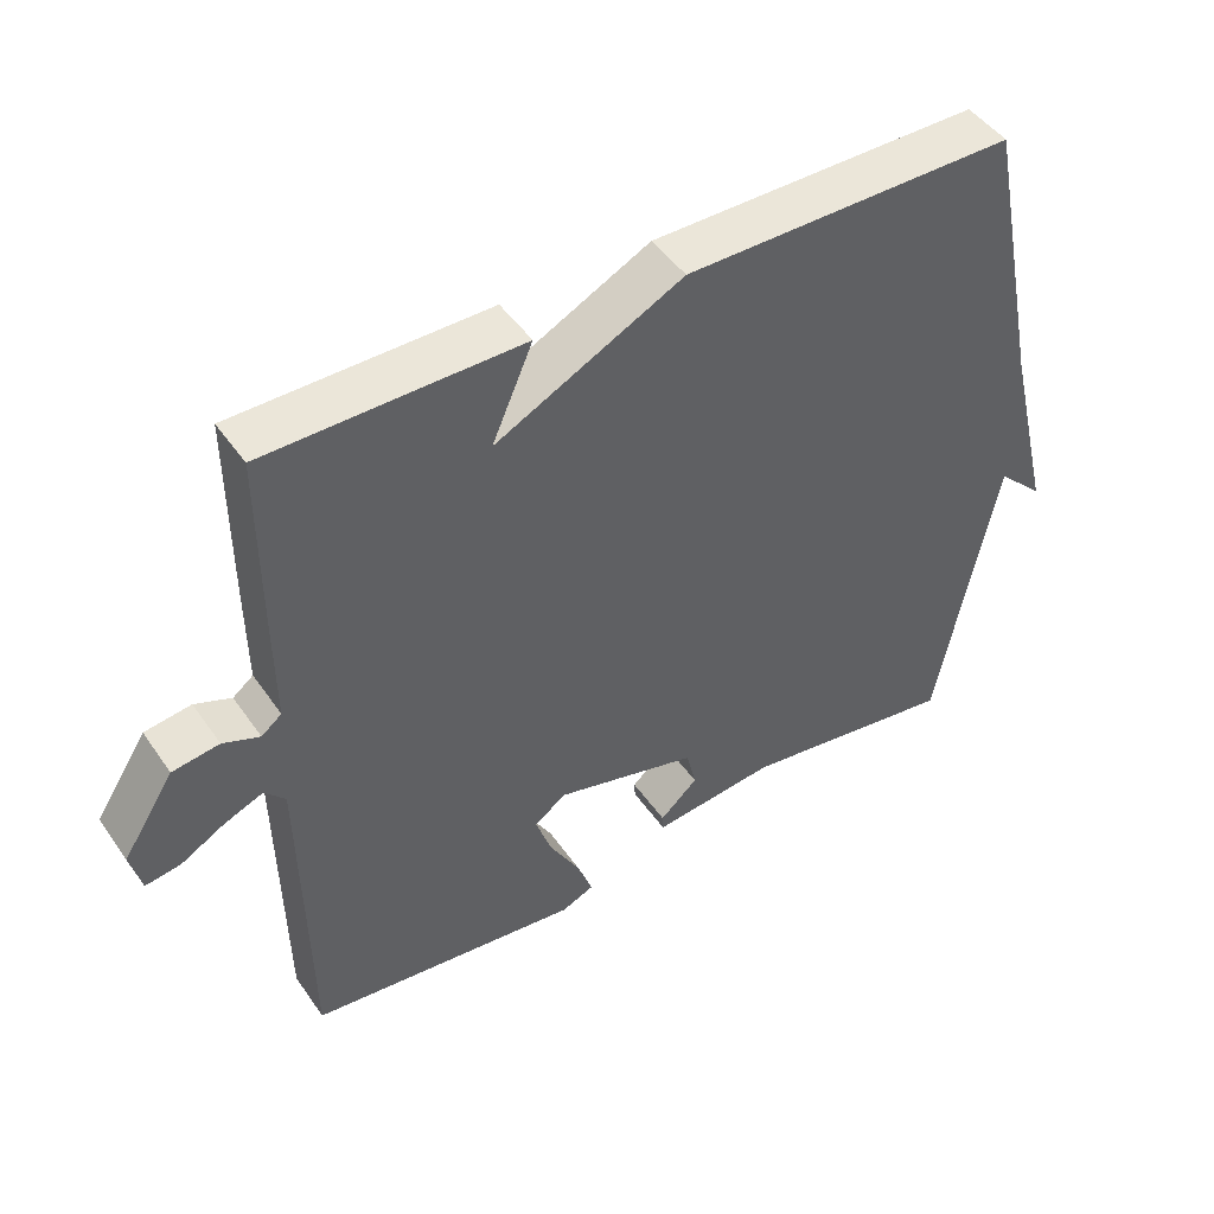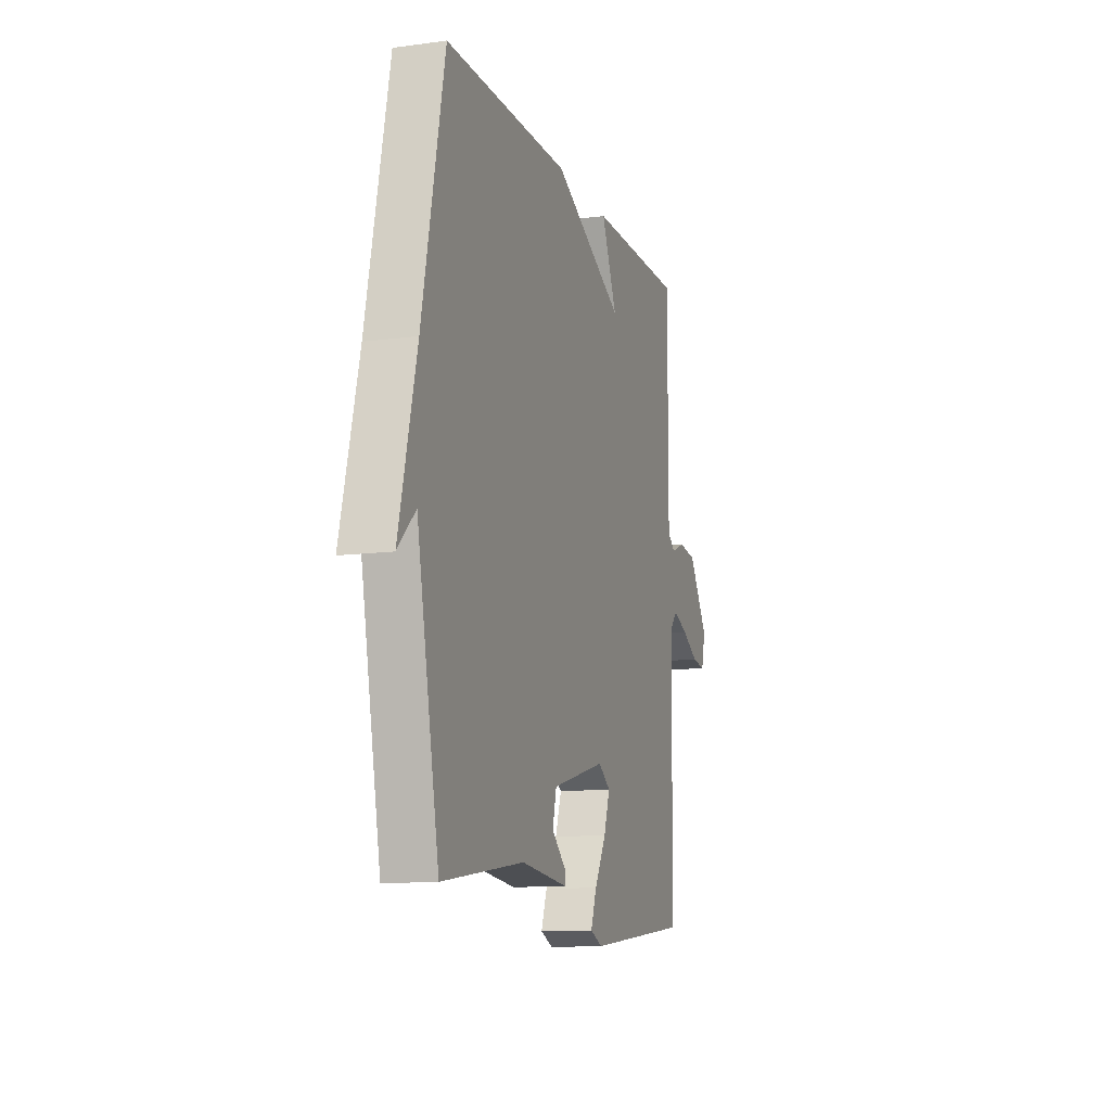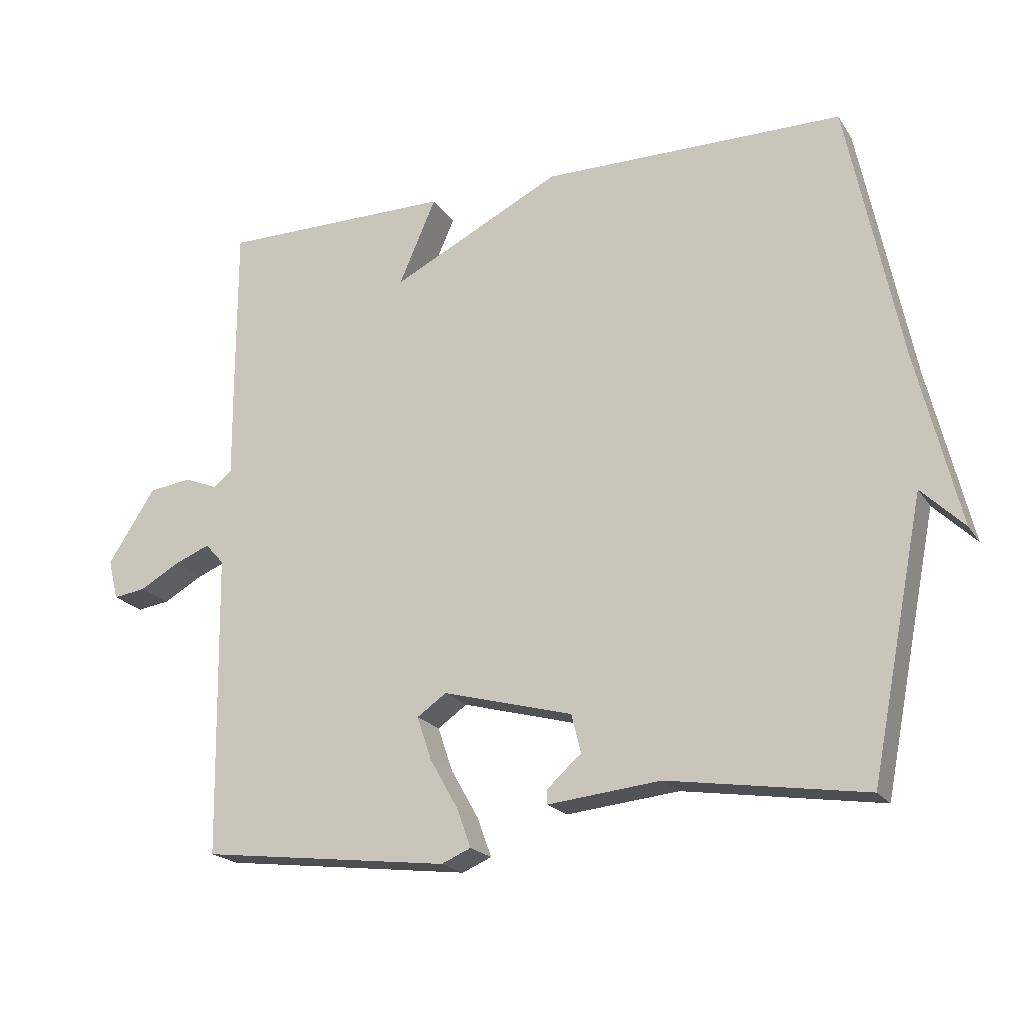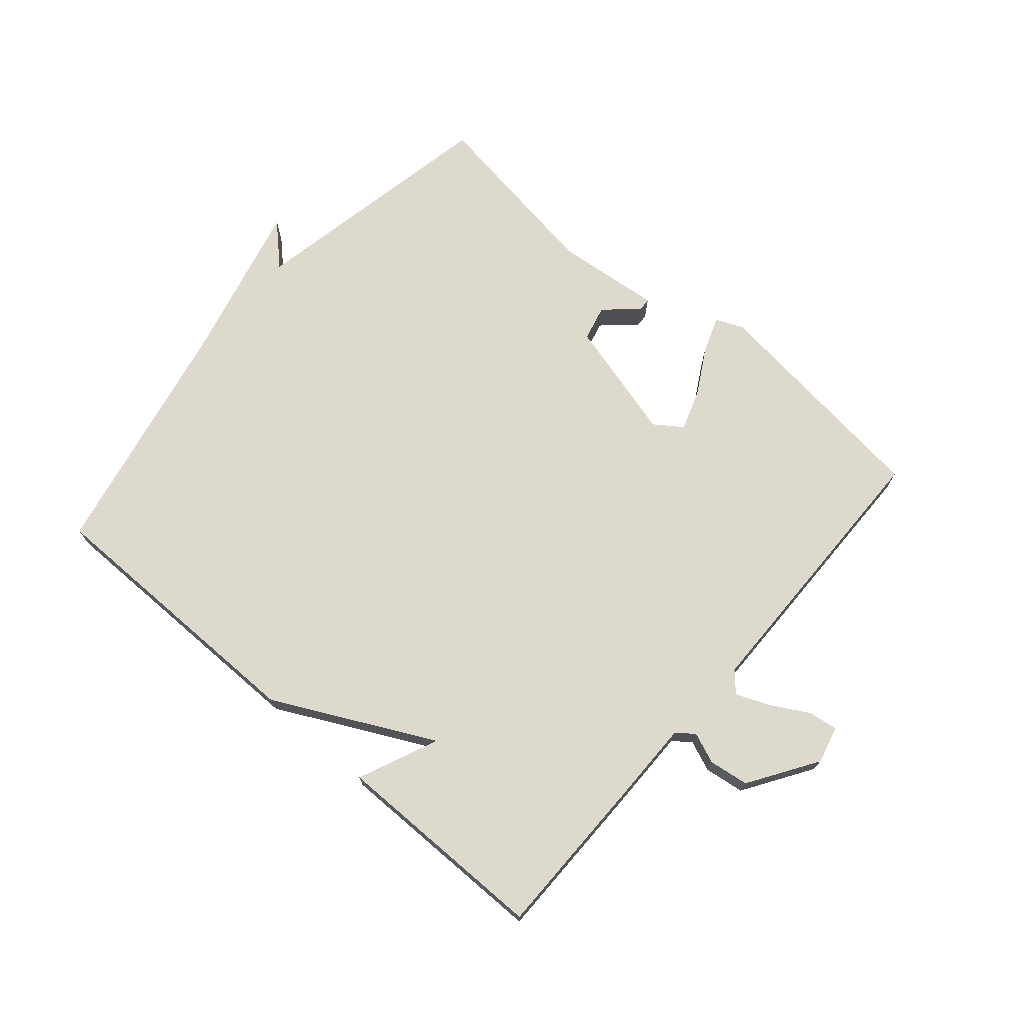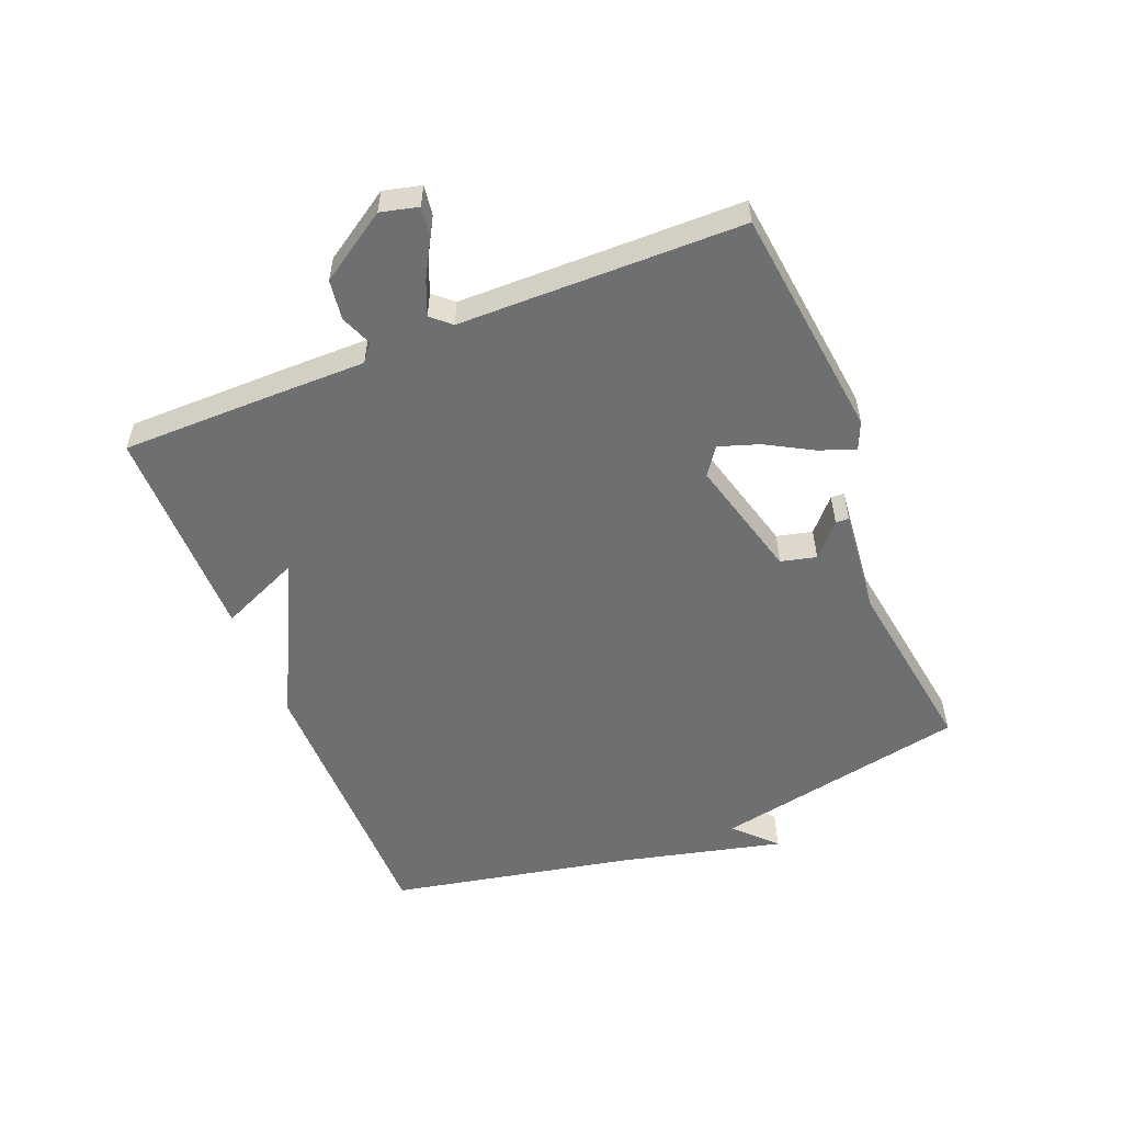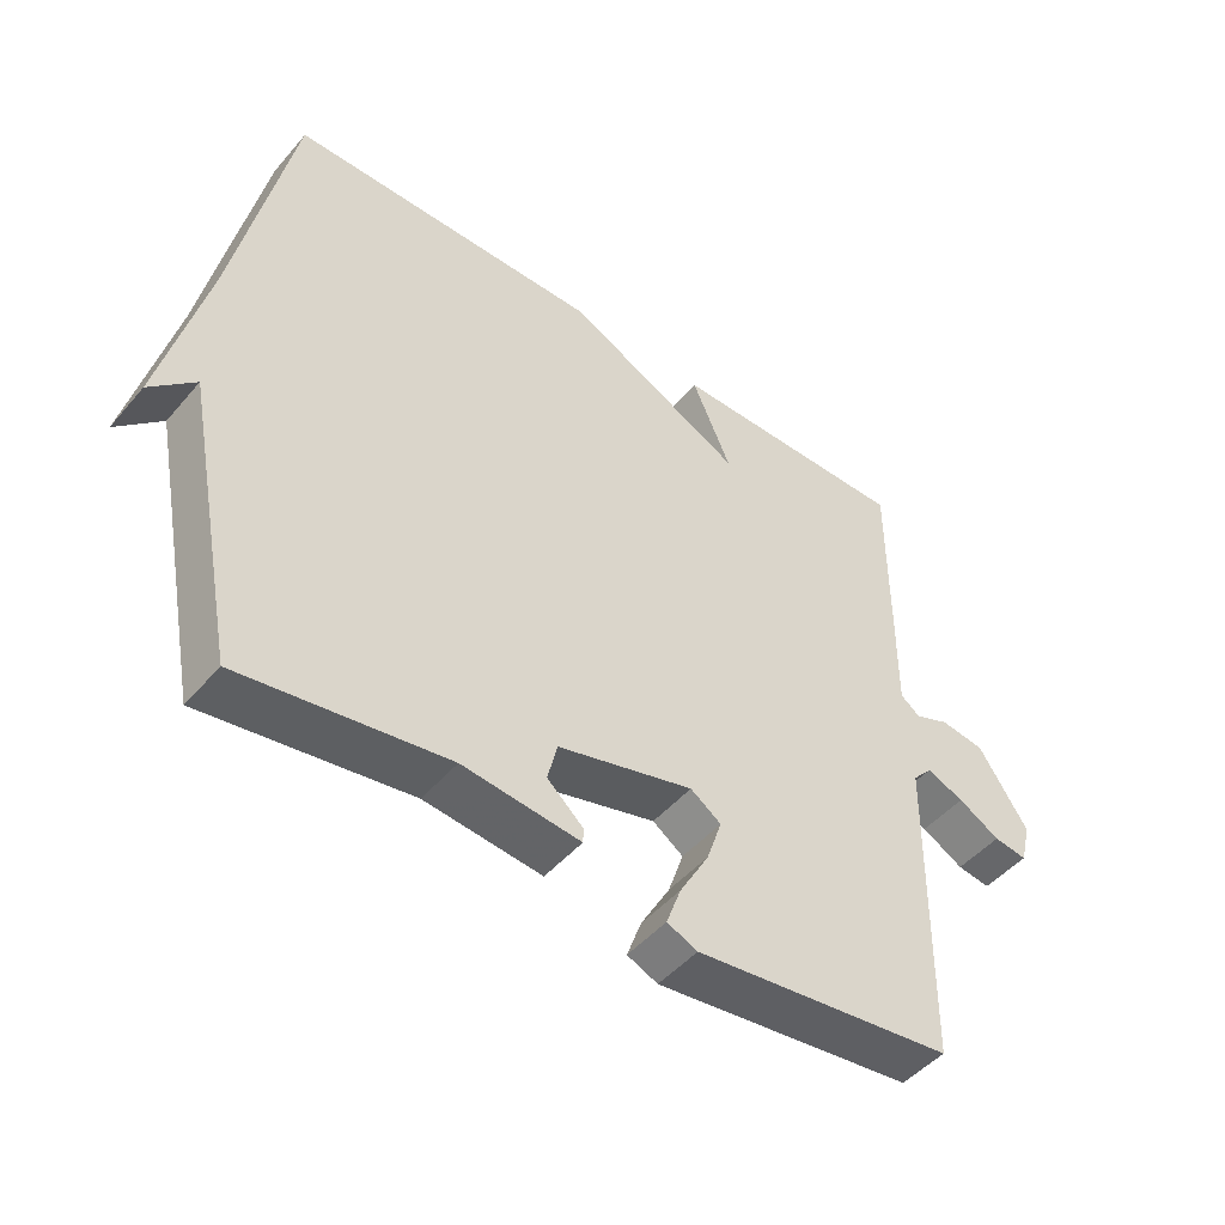
<metadata>
{"format":"obj","ext":"obj","renderer":"f3d","projection":"perspective","resolution":1024,"background":"white","views":[{"elev":47.0,"azim":147.0,"up":"+Z"},{"elev":-11.7,"azim":-72.2,"up":"+Z"},{"elev":-20.0,"azim":-156.2,"up":"+Z"},{"elev":71.9,"azim":40.8,"up":"+Y"},{"elev":-54.5,"azim":112.1,"up":"+Y"},{"elev":-47.9,"azim":-38.4,"up":"+Z"}]}
</metadata>
<code>
v 0.5 0.07 -0.5
v 0.126 0.07 -0.544
v 0.082 0.07 -0.525
v 0.103 0.07 -0.467
v 0.145 0.07 -0.393
v 0.167 0.07 -0.328
v 0.123 0.07 -0.297
v -0.072 0.07 -0.349
v -0.086 0.07 -0.406
v -0.034 0.07 -0.453
v -0.035 0.07 -0.474
v -0.204 0.07 -0.456
v -0.5 0.07 -0.5
v -0.58 0.07 -0.091
v -0.644 0.07 -0.153
v -0.58 0.07 0.109
v -0.5 0.07 0.5
v -0.048 0.07 0.501
v 0.208 0.07 0.372
v 0.152 0.07 0.501
v 0.5 0.07 0.5
v 0.5 0.07 0.239
v 0.499 0.07 0.103
v 0.527 0.07 0.081
v 0.577 0.07 0.101
v 0.641 0.07 0.092
v 0.712 0.07 -0.018
v 0.697 0.07 -0.078
v 0.649 0.07 -0.071
v 0.589 0.07 -0.037
v 0.535 0.07 -0.015
v 0.507 0.07 -0.046
v 0.5 0 -0.5
v 0.126 0 -0.544
v 0.082 0 -0.525
v 0.103 0 -0.467
v 0.145 0 -0.393
v 0.167 0 -0.328
v 0.123 0 -0.297
v -0.072 0 -0.349
v -0.086 0 -0.406
v -0.034 0 -0.453
v -0.035 0 -0.474
v -0.204 0 -0.456
v -0.5 0 -0.5
v -0.58 0 -0.091
v -0.644 0 -0.153
v -0.58 0 0.109
v -0.5 0 0.5
v -0.048 0 0.501
v 0.208 0 0.372
v 0.152 0 0.501
v 0.5 0 0.5
v 0.5 0 0.239
v 0.499 0 0.103
v 0.527 0 0.081
v 0.577 0 0.101
v 0.641 0 0.092
v 0.712 0 -0.018
v 0.697 0 -0.078
v 0.649 0 -0.071
v 0.589 0 -0.037
v 0.535 0 -0.015
v 0.507 0 -0.046
f 28 29 30
f 27 28 30
f 26 27 30
f 25 26 30
f 24 25 30
f 23 24 30 31
f 21 22 23
f 20 21 23
f 19 20 23
f 23 31 32
f 19 23 32
f 18 19 32
f 17 18 32
f 16 17 32
f 14 15 16
f 12 13 14 16
f 9 10 11 12
f 8 9 12 16
f 7 8 16 32
f 3 4 5
f 2 3 5
f 1 2 5
f 32 1 5
f 32 5 6
f 6 7 32
f 62 61 60
f 62 60 59
f 62 59 58
f 62 58 57
f 62 57 56
f 63 62 56 55
f 55 54 53
f 55 53 52
f 55 52 51
f 64 63 55
f 64 55 51
f 64 51 50
f 64 50 49
f 64 49 48
f 48 47 46
f 48 46 45 44
f 44 43 42 41
f 48 44 41 40
f 64 48 40 39
f 37 36 35
f 37 35 34
f 37 34 33
f 37 33 64
f 38 37 64
f 64 39 38
f 1 33 34 2
f 2 34 35 3
f 3 35 36 4
f 4 36 37 5
f 5 37 38 6
f 6 38 39 7
f 7 39 40 8
f 8 40 41 9
f 9 41 42 10
f 10 42 43 11
f 11 43 44 12
f 12 44 45 13
f 13 45 46 14
f 14 46 47 15
f 15 47 48 16
f 16 48 49 17
f 17 49 50 18
f 18 50 51 19
f 19 51 52 20
f 20 52 53 21
f 21 53 54 22
f 22 54 55 23
f 23 55 56 24
f 24 56 57 25
f 25 57 58 26
f 26 58 59 27
f 27 59 60 28
f 28 60 61 29
f 29 61 62 30
f 30 62 63 31
f 31 63 64 32
f 32 64 33 1

</code>
